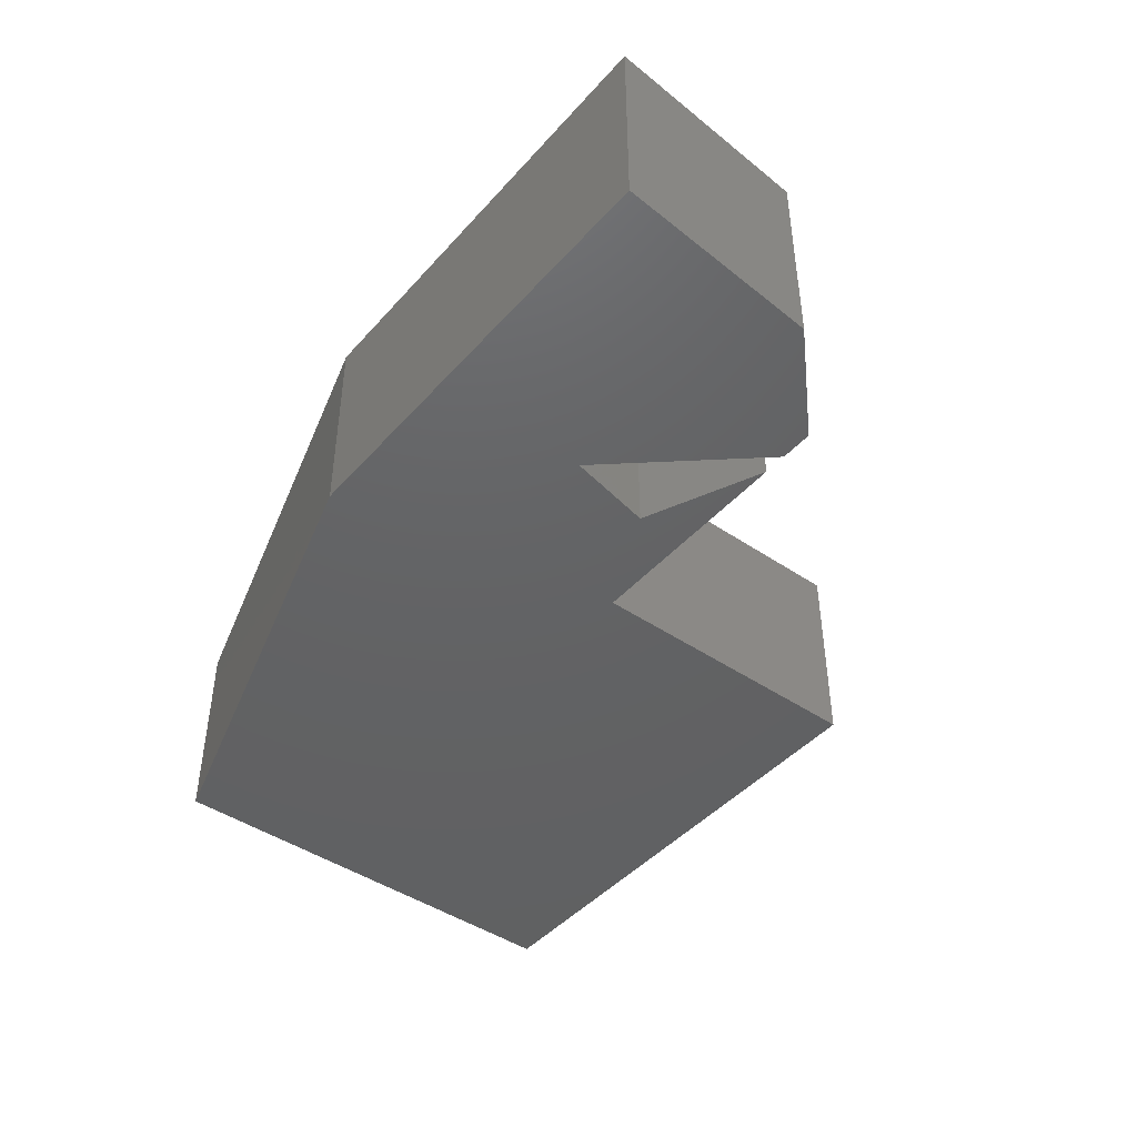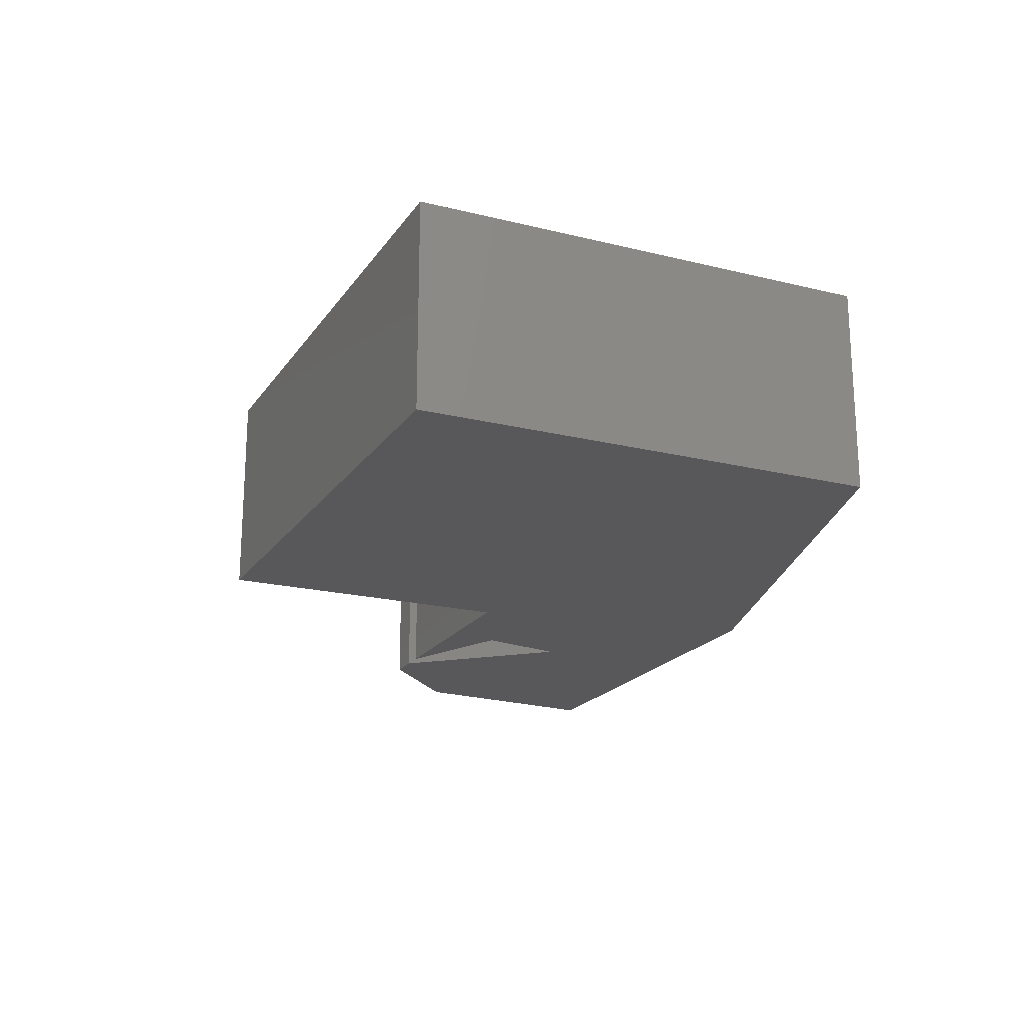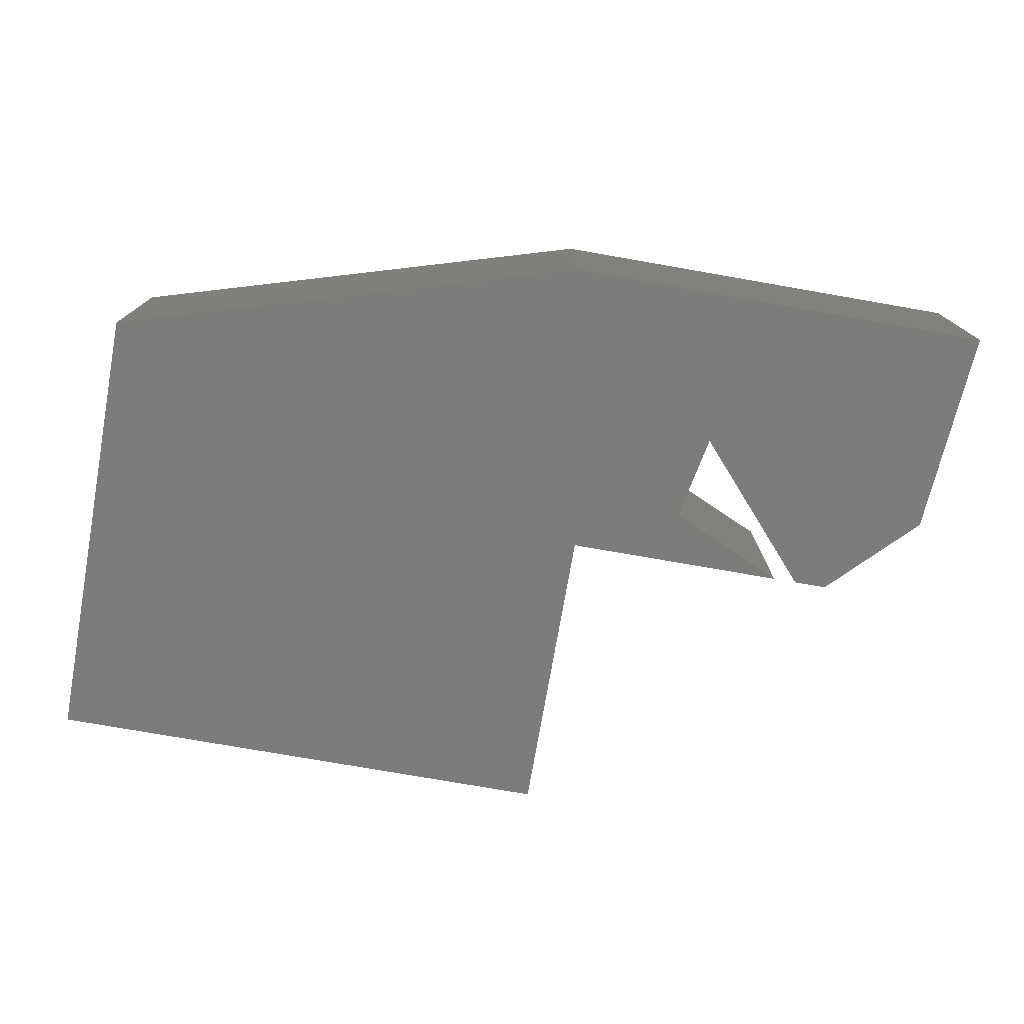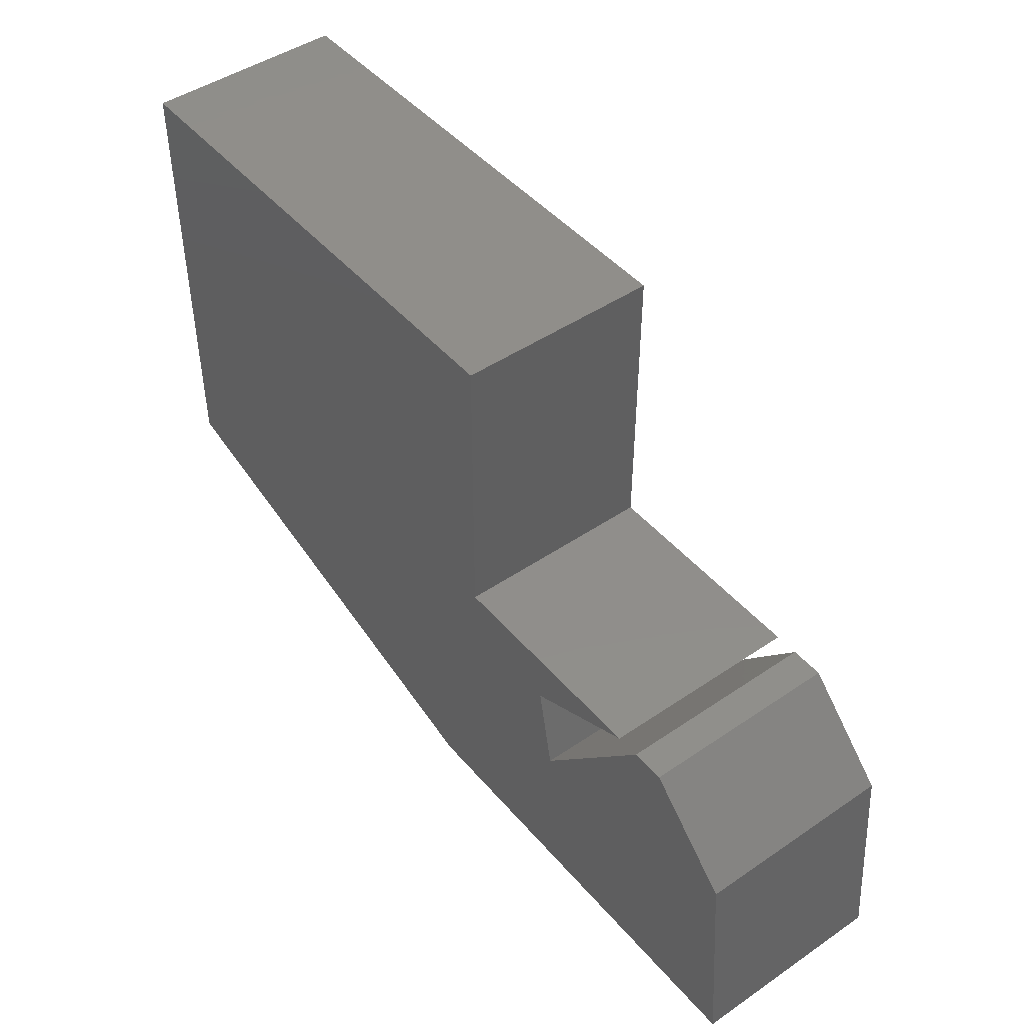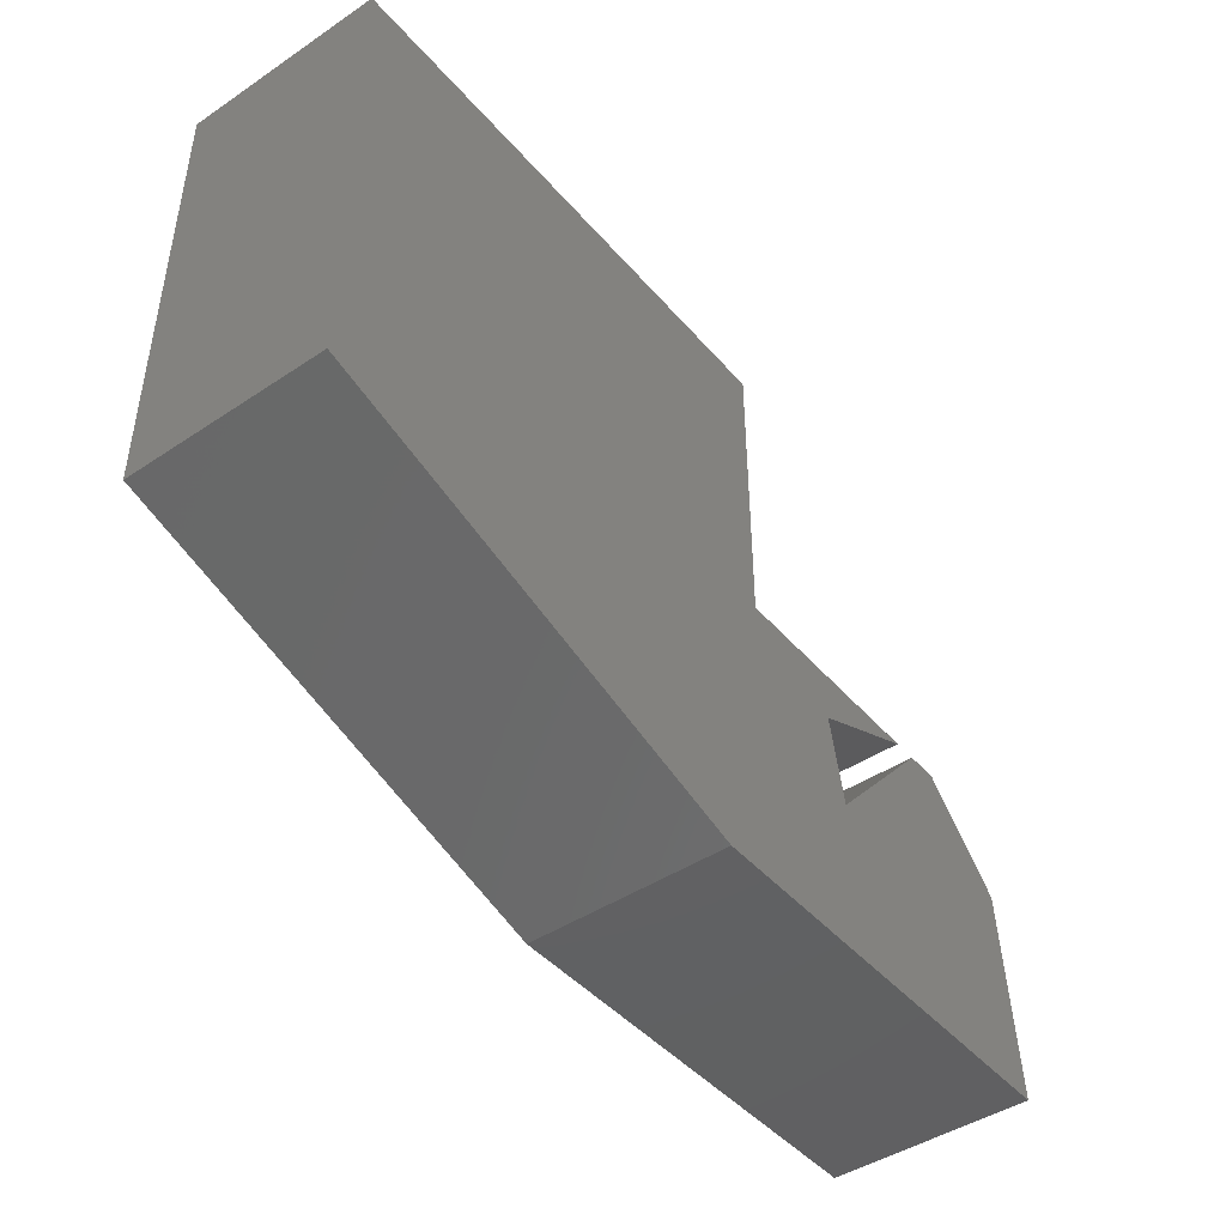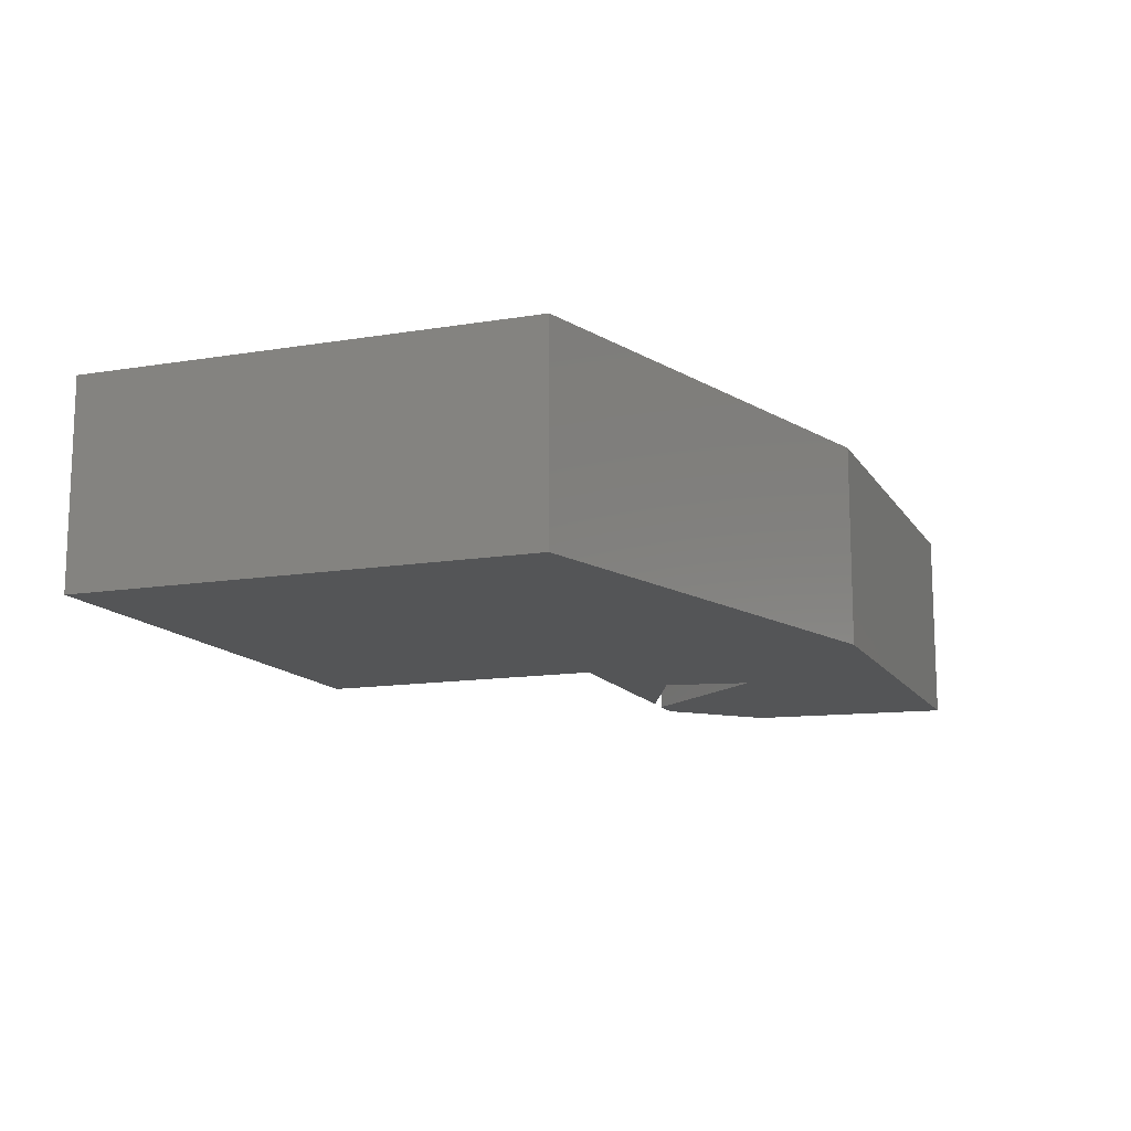
<metadata>
{"format":"stl","ext":"stl","renderer":"f3d","projection":"perspective","resolution":1024,"background":"white","views":[{"elev":-44.5,"azim":-128.4,"up":"+Y"},{"elev":-19.9,"azim":65.5,"up":"+Y"},{"elev":-75.8,"azim":170.1,"up":"+Y"},{"elev":46.2,"azim":-127.9,"up":"+Z"},{"elev":-44.7,"azim":127.8,"up":"+Z"},{"elev":-13.1,"azim":110.7,"up":"+Y"}]}
</metadata>
<code>
# stl→obj: 52 verts, 74 faces
v -0.9878 -0.01587 -0.3974
v -0.9603 -0.3175 -0.0672
v -0.9603 -0.01587 -0.0672
v -0.9878 -0.3175 -0.3974
v -0.8778 -0.3175 0.01534
v -0.8778 -0.01587 0.01534
v -0.3 -0.01587 -0.3974
v -0.3 -0.3175 -0.3974
v -0.9603 0 -0.0672
v -0.9878 0 -0.3974
v -0.5751 -0.3175 -0.1497
v -0.7708 -0.3175 0.07037
v -0.8228 -0.3175 0.07037
v -0.3825 -0.3175 0.07037
v -0.7333 -0.3175 0.07037
v -0.5476 -0.3175 -0.01217
v 0.4429 -0.3175 -0.1772
v 0.4429 -0.3175 0.5381
v -0.3825 -0.3175 0.5381
v -0.8228 -0.01587 0.07037
v -0.8778 0 0.01534
v 0.4429 -0.01587 -0.1772
v -0.3 0 -0.3974
v -0.5751 1.041e-17 -0.1497
v -0.9878 1.041e-17 -0.3974
v -0.9603 1.041e-17 -0.0672
v -0.8778 1.041e-17 0.01534
v -0.7708 1.041e-17 0.07037
v -0.8228 1.041e-17 0.07037
v -0.3 1.041e-17 -0.3974
v -0.3825 1.041e-17 0.07037
v -0.5476 1.041e-17 -0.01217
v -0.7333 1.041e-17 0.07037
v 0.4429 1.041e-17 -0.1772
v 0.4429 1.041e-17 0.5381
v -0.3825 1.041e-17 0.5381
v -0.7708 -0.01587 0.07037
v -0.5751 -0.01587 -0.1497
v -0.5476 -0.01587 -0.01217
v -0.7333 -0.01587 0.07037
v -0.3825 -0.01587 0.07037
v -0.3825 -0.01587 0.5381
v 0.4429 -0.01587 0.5381
v -0.8228 0 0.07037
v 0.4429 0 -0.1772
v -0.7708 0 0.07037
v -0.5751 0 -0.1497
v -0.5476 0 -0.01217
v -0.7333 0 0.07037
v -0.3825 0 0.07037
v -0.3825 0 0.5381
v 0.4429 0 0.5381
f 1 2 3
f 1 4 2
f 3 5 6
f 3 2 5
f 7 4 1
f 7 8 4
f 1 3 9
f 1 9 10
f 11 2 4
f 11 5 2
f 12 13 5
f 8 11 4
f 14 15 16
f 14 16 11
f 14 11 8
f 17 14 8
f 18 19 14
f 18 14 17
f 11 12 5
f 6 13 20
f 6 5 13
f 3 6 21
f 3 21 9
f 22 8 7
f 22 17 8
f 7 1 10
f 7 10 23
f 24 25 26
f 24 26 27
f 28 27 29
f 30 25 24
f 31 32 33
f 31 24 32
f 31 30 24
f 34 30 31
f 35 31 36
f 35 34 31
f 24 27 28
f 20 12 37
f 20 13 12
f 38 37 12
f 38 12 11
f 39 38 11
f 39 11 16
f 40 39 16
f 40 16 15
f 40 14 41
f 40 15 14
f 41 19 42
f 41 14 19
f 42 18 43
f 42 19 18
f 43 17 22
f 43 18 17
f 6 20 44
f 6 44 21
f 22 7 23
f 22 23 45
f 20 37 46
f 20 46 44
f 38 46 37
f 38 47 46
f 39 47 38
f 39 48 47
f 40 48 39
f 40 49 48
f 40 41 50
f 40 50 49
f 41 42 51
f 41 51 50
f 42 43 52
f 42 52 51
f 43 22 45
f 43 45 52

</code>
